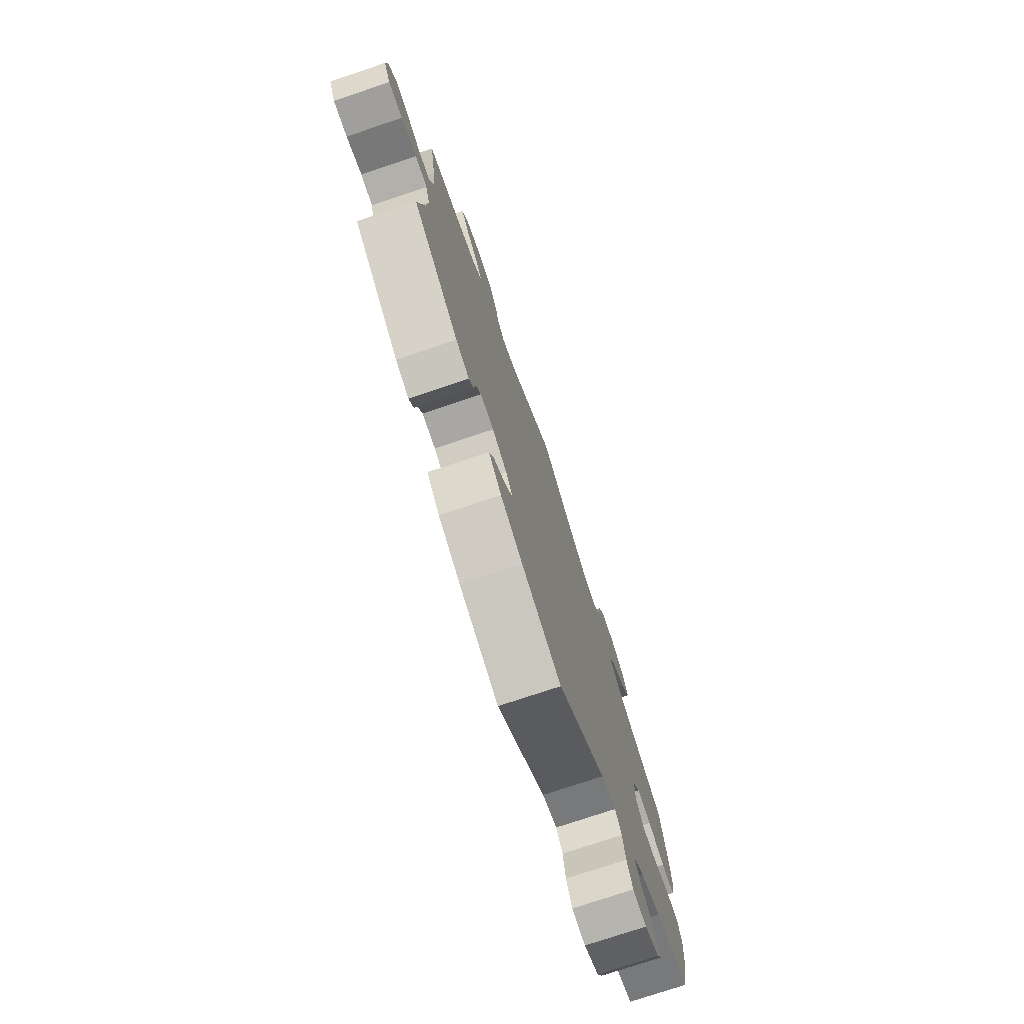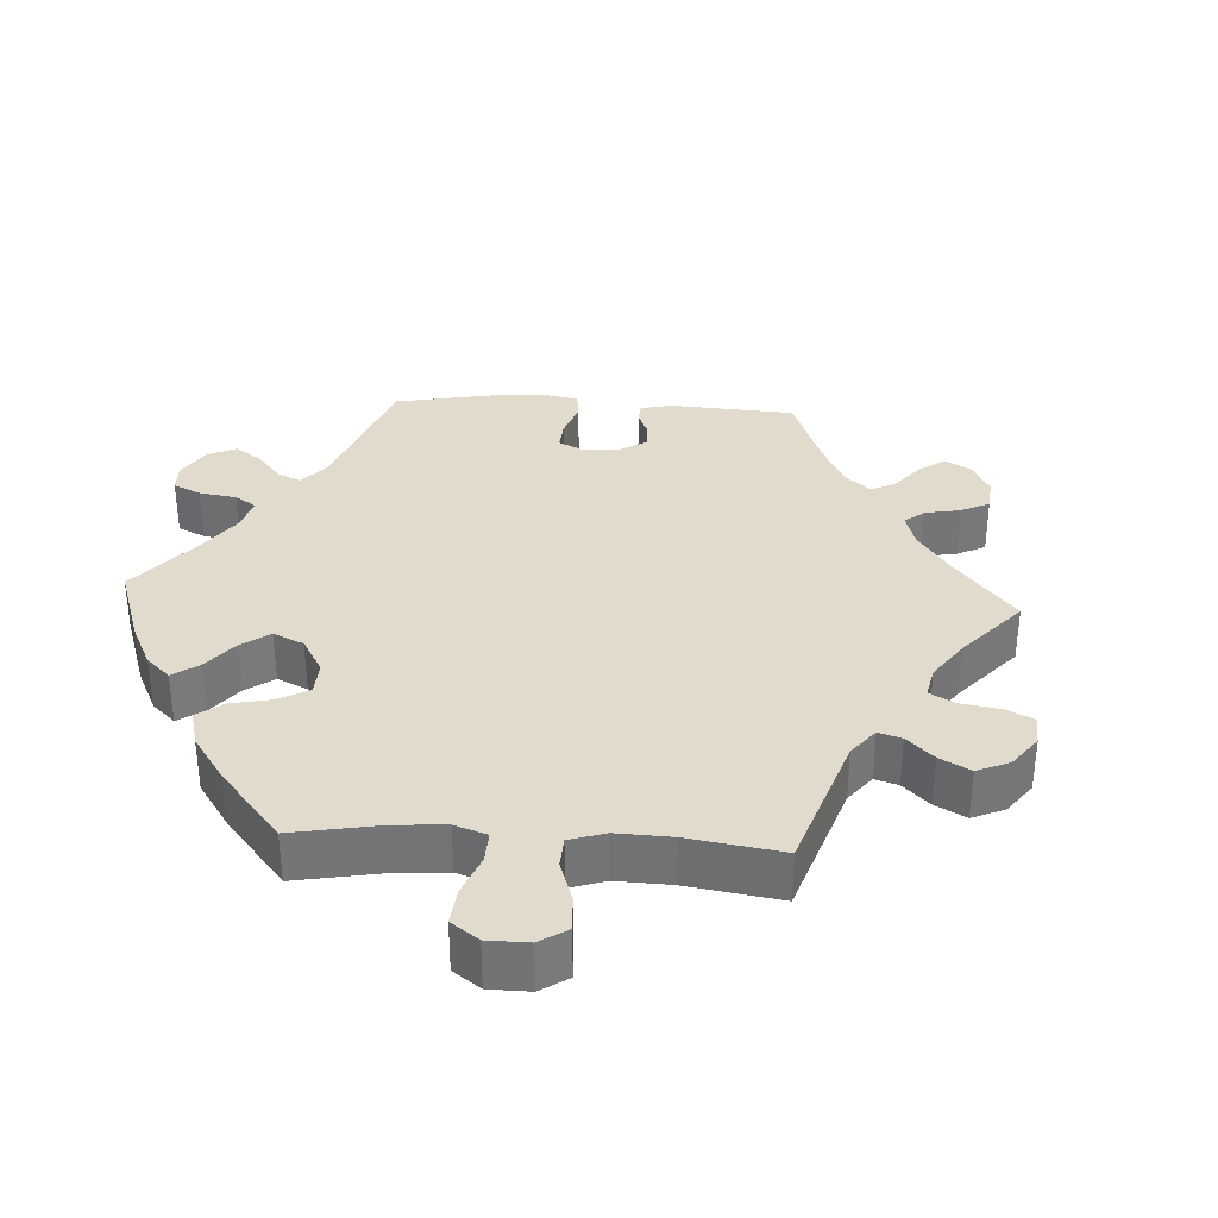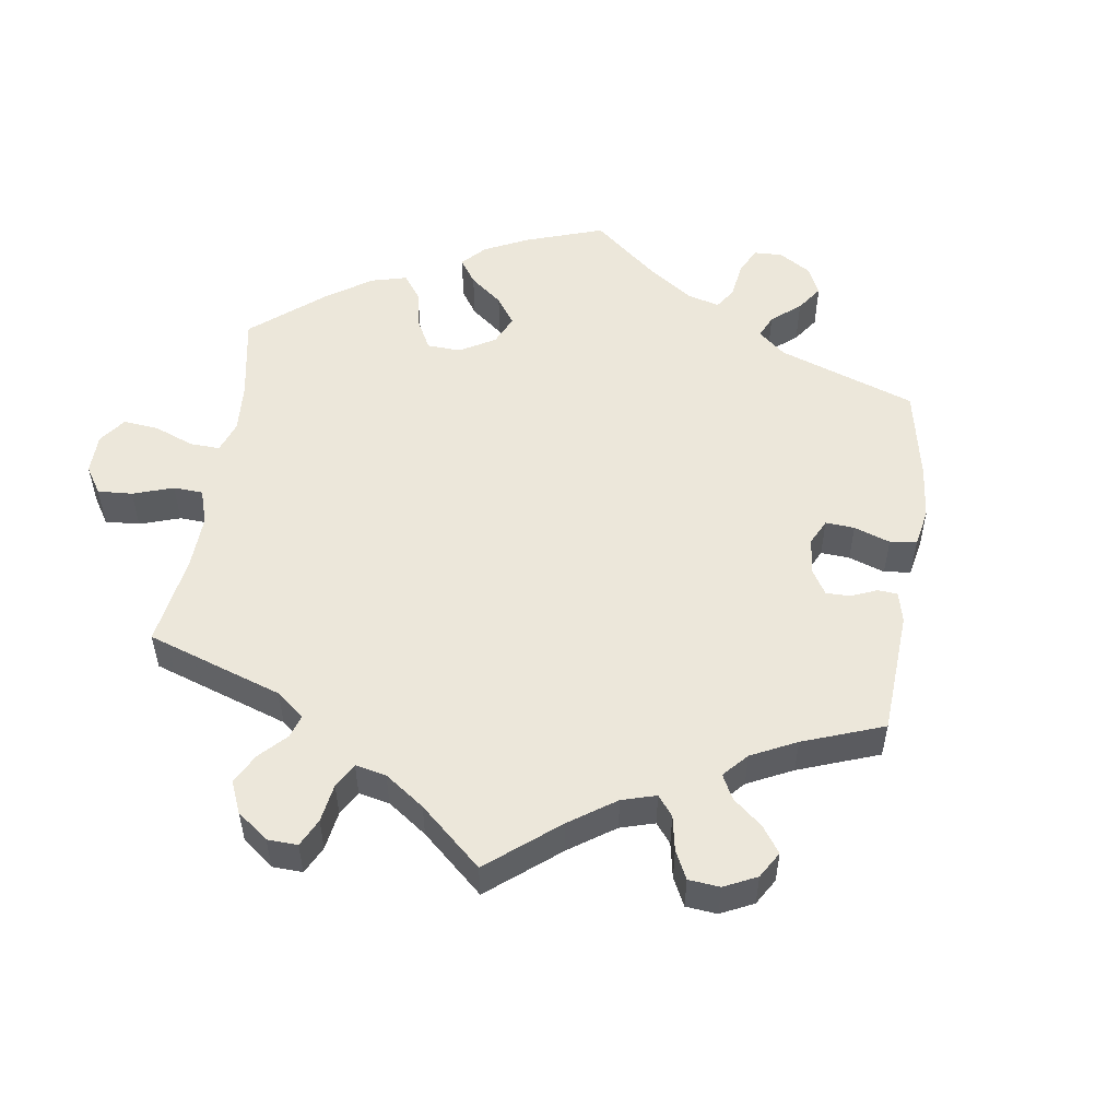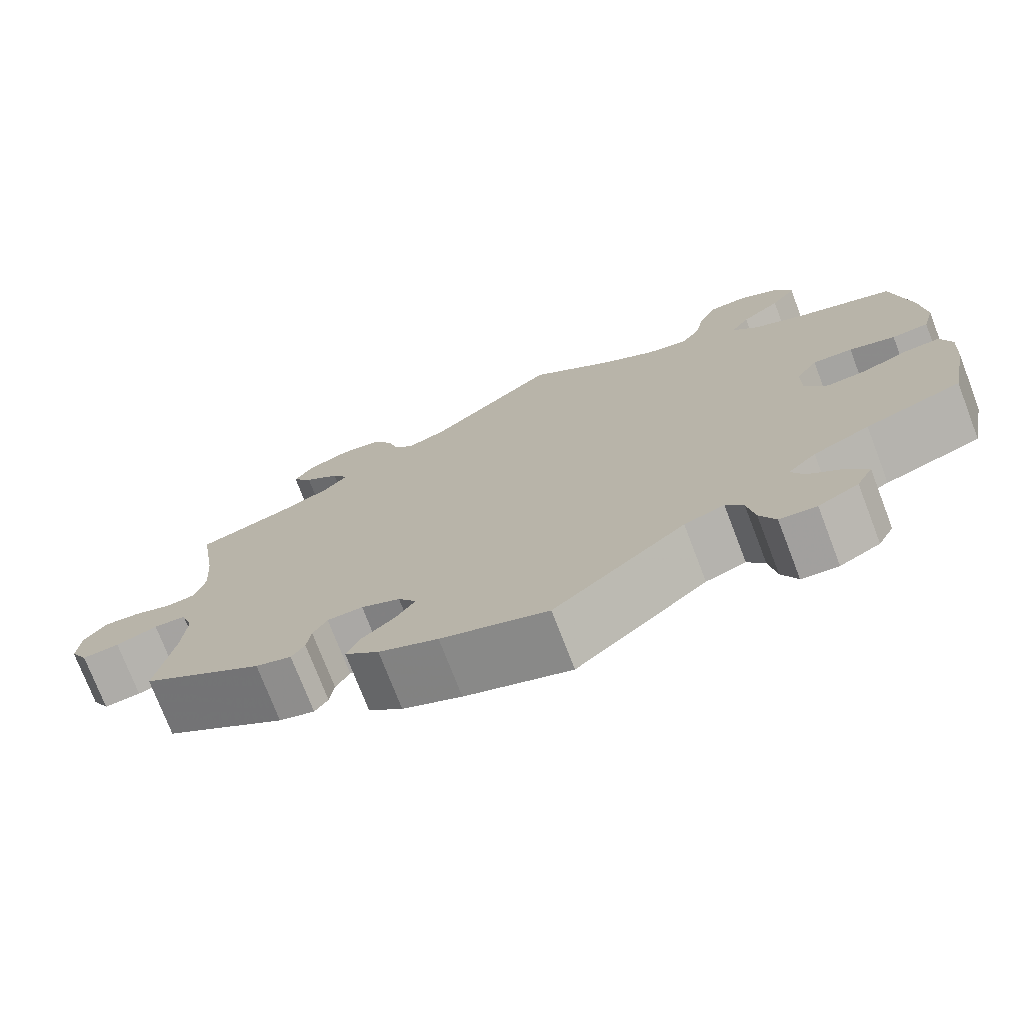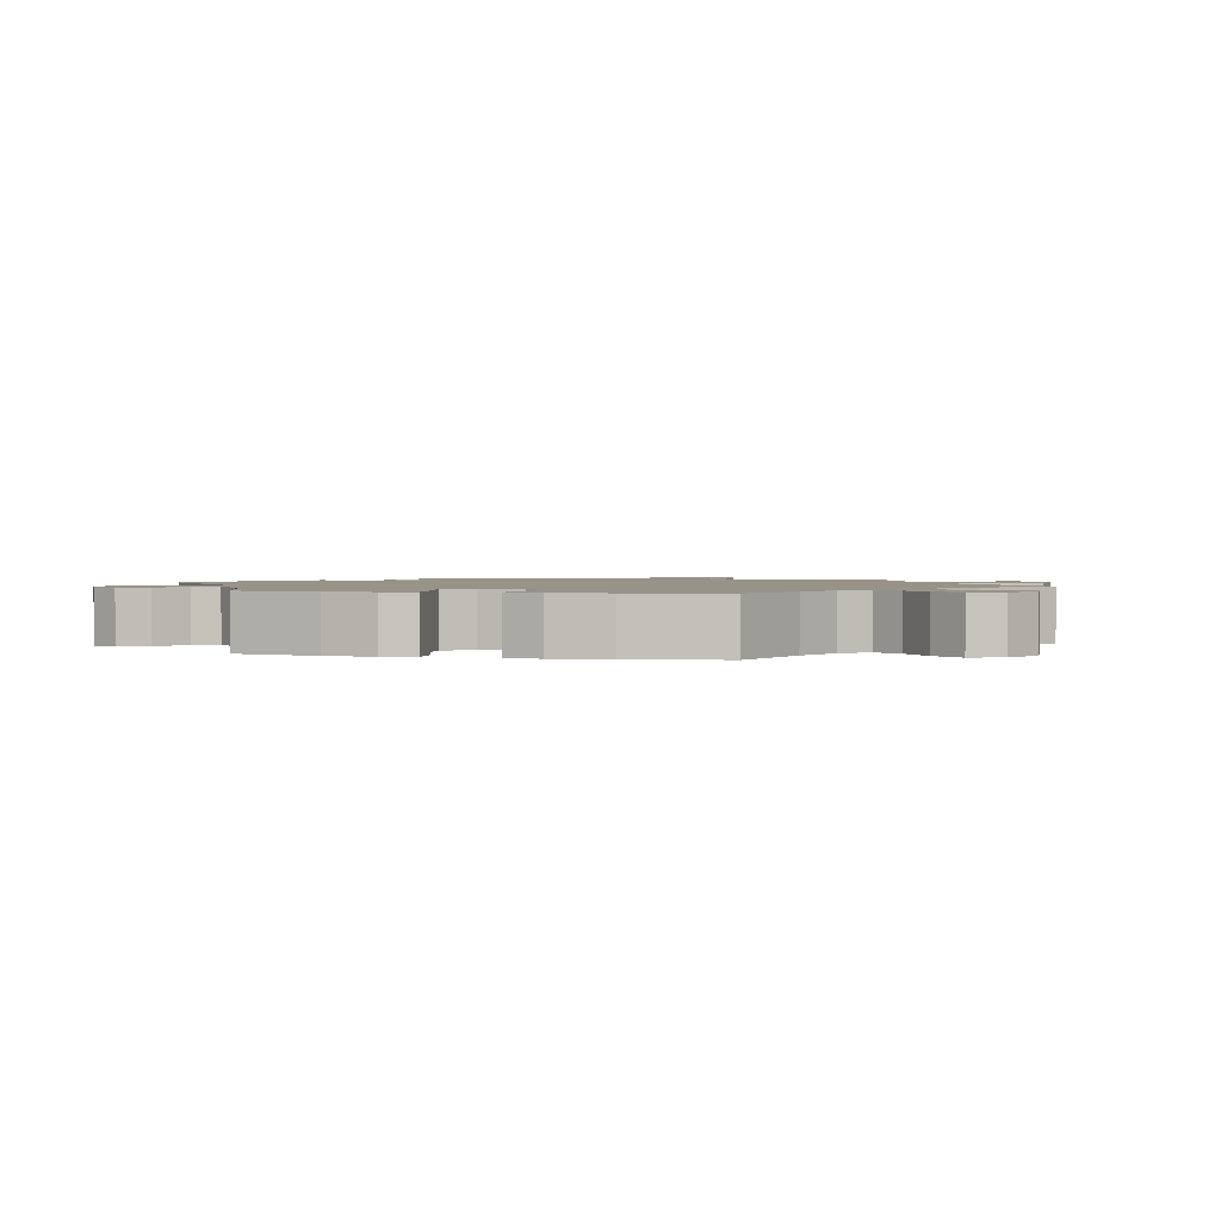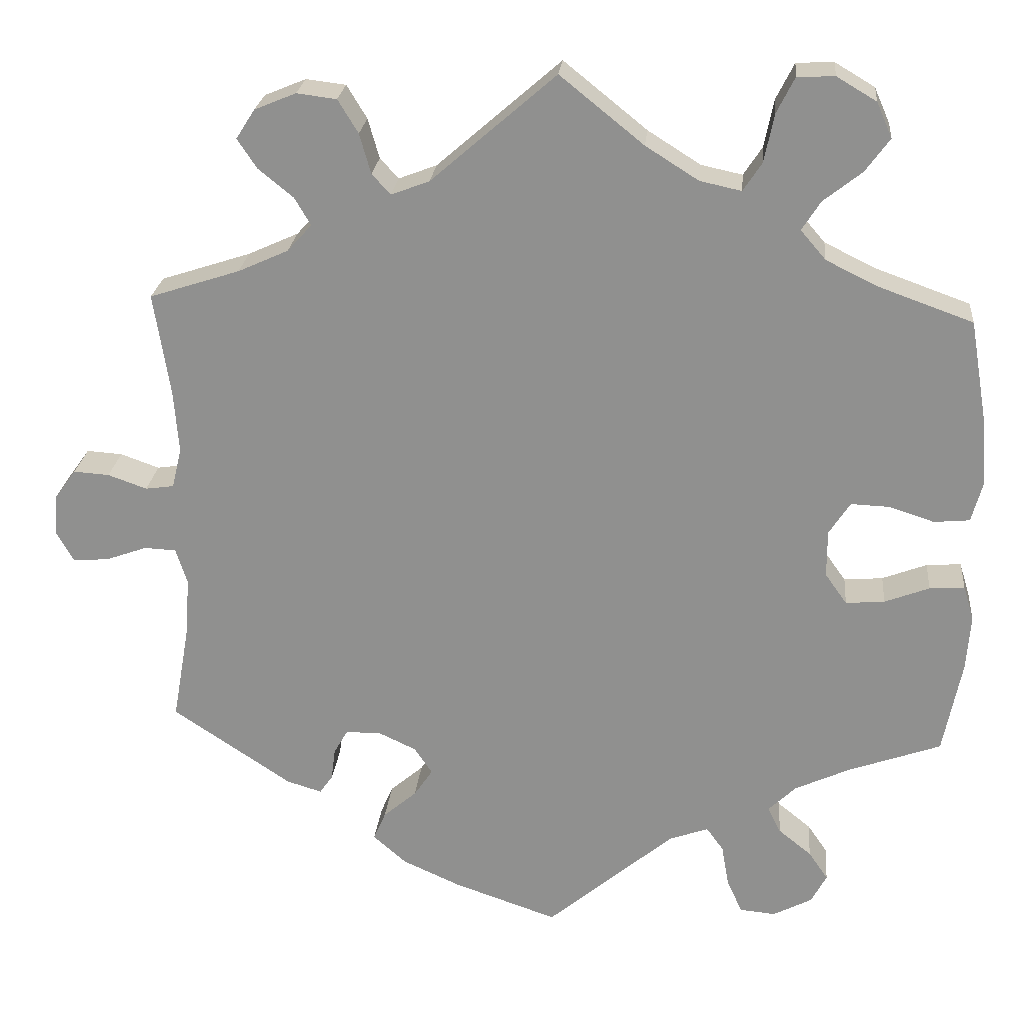
<metadata>
{"format":"obj","ext":"obj","renderer":"f3d","projection":"perspective","resolution":1024,"background":"white","views":[{"elev":-75.9,"azim":108.5,"up":"+Z"},{"elev":33.8,"azim":-26.6,"up":"+Y"},{"elev":52.6,"azim":68.3,"up":"+Y"},{"elev":-74.6,"azim":-159.0,"up":"+Z"},{"elev":1.6,"azim":-75.5,"up":"+Y"},{"elev":23.6,"azim":-174.6,"up":"+Z"}]}
</metadata>
<code>
v 0.153 0.07 0.445
v 0.2 0.07 0.427
v 0.223 0.07 0.452
v 0.237 0.07 0.501
v 0.262 0.07 0.542
v 0.311 0.07 0.548
v 0.362 0.07 0.527
v 0.385 0.07 0.491
v 0.361 0.07 0.455
v 0.318 0.07 0.42
v 0.298 0.07 0.386
v 0.328 0.07 0.353
v 0.39 0.07 0.325
v 0.501 0.07 0.289
v 0.481 0.07 0.163
v 0.475 0.07 0.085
v 0.487 0.07 0.036
v 0.522 0.07 0.031
v 0.57 0.07 0.048
v 0.614 0.07 0.051
v 0.64 0.07 0.015
v 0.644 0.07 -0.036
v 0.623 0.07 -0.074
v 0.578 0.07 -0.07
v 0.528 0.07 -0.052
v 0.489 0.07 -0.054
v 0.475 0.07 -0.098
v 0.48 0.07 -0.169
v 0.501 0.07 -0.289
v 0.354 0.07 -0.387
v 0.311 0.07 -0.4
v 0.295 0.07 -0.377
v 0.29 0.07 -0.338
v 0.273 0.07 -0.308
v 0.23 0.07 -0.307
v 0.183 0.07 -0.329
v 0.161 0.07 -0.362
v 0.184 0.07 -0.396
v 0.225 0.07 -0.431
v 0.24 0.07 -0.466
v 0.199 0.07 -0.502
v 0.128 0.07 -0.534
v 0 0.07 -0.578
v -0.157 0.07 -0.446
v -0.205 0.07 -0.429
v -0.226 0.07 -0.458
v -0.235 0.07 -0.51
v -0.254 0.07 -0.551
v -0.298 0.07 -0.555
v -0.346 0.07 -0.53
v -0.365 0.07 -0.494
v -0.341 0.07 -0.459
v -0.3 0.07 -0.426
v -0.284 0.07 -0.394
v -0.318 0.07 -0.361
v -0.385 0.07 -0.33
v -0.5 0.07 -0.289
v -0.523 0.07 -0.173
v -0.528 0.07 -0.105
v -0.515 0.07 -0.062
v -0.472 0.07 -0.065
v -0.417 0.07 -0.086
v -0.369 0.07 -0.09
v -0.342 0.07 -0.052
v -0.342 0.07 0.006
v -0.368 0.07 0.046
v -0.416 0.07 0.044
v -0.471 0.07 0.026
v -0.515 0.07 0.03
v -0.529 0.07 0.081
v -0.523 0.07 0.159
v -0.501 0.07 0.288
v -0.384 0.07 0.33
v -0.321 0.07 0.361
v -0.29 0.07 0.397
v -0.313 0.07 0.433
v -0.36 0.07 0.47
v -0.39 0.07 0.511
v -0.371 0.07 0.554
v -0.322 0.07 0.583
v -0.276 0.07 0.581
v -0.254 0.07 0.537
v -0.242 0.07 0.478
v -0.219 0.07 0.443
v -0.168 0.07 0.454
v -0.103 0.07 0.495
v 0 0.07 0.578
v 0.153 0 0.445
v 0.2 0 0.427
v 0.223 0 0.452
v 0.237 0 0.501
v 0.262 0 0.542
v 0.311 0 0.548
v 0.362 0 0.527
v 0.385 0 0.491
v 0.361 0 0.455
v 0.318 0 0.42
v 0.298 0 0.386
v 0.328 0 0.353
v 0.39 0 0.325
v 0.501 0 0.289
v 0.481 0 0.163
v 0.475 0 0.085
v 0.487 0 0.036
v 0.522 0 0.031
v 0.57 0 0.048
v 0.614 0 0.051
v 0.64 0 0.015
v 0.644 0 -0.036
v 0.623 0 -0.074
v 0.578 0 -0.07
v 0.528 0 -0.052
v 0.489 0 -0.054
v 0.475 0 -0.098
v 0.48 0 -0.169
v 0.501 0 -0.289
v 0.354 0 -0.387
v 0.311 0 -0.4
v 0.295 0 -0.377
v 0.29 0 -0.338
v 0.273 0 -0.308
v 0.23 0 -0.307
v 0.183 0 -0.329
v 0.161 0 -0.362
v 0.184 0 -0.396
v 0.225 0 -0.431
v 0.24 0 -0.466
v 0.199 0 -0.502
v 0.128 0 -0.534
v 0 0 -0.578
v -0.157 0 -0.446
v -0.205 0 -0.429
v -0.226 0 -0.458
v -0.235 0 -0.51
v -0.254 0 -0.551
v -0.298 0 -0.555
v -0.346 0 -0.53
v -0.365 0 -0.494
v -0.341 0 -0.459
v -0.3 0 -0.426
v -0.284 0 -0.394
v -0.318 0 -0.361
v -0.385 0 -0.33
v -0.5 0 -0.289
v -0.523 0 -0.173
v -0.528 0 -0.105
v -0.515 0 -0.062
v -0.472 0 -0.065
v -0.417 0 -0.086
v -0.369 0 -0.09
v -0.342 0 -0.052
v -0.342 0 0.006
v -0.368 0 0.046
v -0.416 0 0.044
v -0.471 0 0.026
v -0.515 0 0.03
v -0.529 0 0.081
v -0.523 0 0.159
v -0.501 0 0.288
v -0.384 0 0.33
v -0.321 0 0.361
v -0.29 0 0.397
v -0.313 0 0.433
v -0.36 0 0.47
v -0.39 0 0.511
v -0.371 0 0.554
v -0.322 0 0.583
v -0.276 0 0.581
v -0.254 0 0.537
v -0.242 0 0.478
v -0.219 0 0.443
v -0.168 0 0.454
v -0.103 0 0.495
v 0 0 0.578
f 86 87 1
f 85 86 1 2
f 84 85 2
f 80 81 82 83
f 80 83 84
f 79 80 84
f 76 77 78 79
f 75 76 79 84
f 74 75 84 2
f 70 71 72 73
f 70 73 74 2
f 67 68 69 70
f 66 67 70 2
f 59 60 61 62
f 59 62 63
f 56 57 58 59
f 55 56 59 63
f 54 55 63 64
f 50 51 52 53
f 50 53 54
f 49 50 54
f 46 47 48 49
f 45 46 49 54
f 44 45 54 64
f 38 39 40 41
f 37 38 41 42
f 30 31 32 33
f 28 29 30 33
f 27 28 33 34
f 26 27 34 35
f 22 23 24 25
f 22 25 26
f 21 22 26
f 18 19 20 21
f 18 21 26
f 17 18 26 35
f 13 14 15
f 12 13 15 16
f 11 12 16 17
f 7 8 9 10
f 7 10 11
f 6 7 11
f 3 4 5 6
f 3 6 11
f 2 3 11 17
f 65 66 2 17
f 37 42 43 44
f 36 37 44 64
f 36 64 65
f 17 35 36 65
f 88 174 173
f 89 88 173 172
f 89 172 171
f 170 169 168 167
f 171 170 167
f 171 167 166
f 166 165 164 163
f 171 166 163 162
f 89 171 162 161
f 160 159 158 157
f 89 161 160 157
f 157 156 155 154
f 89 157 154 153
f 149 148 147 146
f 150 149 146
f 146 145 144 143
f 150 146 143 142
f 151 150 142 141
f 140 139 138 137
f 141 140 137
f 141 137 136
f 136 135 134 133
f 141 136 133 132
f 151 141 132 131
f 128 127 126 125
f 129 128 125 124
f 120 119 118 117
f 120 117 116 115
f 121 120 115 114
f 122 121 114 113
f 112 111 110 109
f 113 112 109
f 113 109 108
f 108 107 106 105
f 113 108 105
f 122 113 105 104
f 102 101 100
f 103 102 100 99
f 104 103 99 98
f 97 96 95 94
f 98 97 94
f 98 94 93
f 93 92 91 90
f 98 93 90
f 104 98 90 89
f 104 89 153 152
f 131 130 129 124
f 151 131 124 123
f 152 151 123
f 152 123 122 104
f 1 88 89 2
f 2 89 90 3
f 3 90 91 4
f 4 91 92 5
f 5 92 93 6
f 6 93 94 7
f 7 94 95 8
f 8 95 96 9
f 9 96 97 10
f 10 97 98 11
f 11 98 99 12
f 12 99 100 13
f 13 100 101 14
f 14 101 102 15
f 15 102 103 16
f 16 103 104 17
f 17 104 105 18
f 18 105 106 19
f 19 106 107 20
f 20 107 108 21
f 21 108 109 22
f 22 109 110 23
f 23 110 111 24
f 24 111 112 25
f 25 112 113 26
f 26 113 114 27
f 27 114 115 28
f 28 115 116 29
f 29 116 117 30
f 30 117 118 31
f 31 118 119 32
f 32 119 120 33
f 33 120 121 34
f 34 121 122 35
f 35 122 123 36
f 36 123 124 37
f 37 124 125 38
f 38 125 126 39
f 39 126 127 40
f 40 127 128 41
f 41 128 129 42
f 42 129 130 43
f 43 130 131 44
f 44 131 132 45
f 45 132 133 46
f 46 133 134 47
f 47 134 135 48
f 48 135 136 49
f 49 136 137 50
f 50 137 138 51
f 51 138 139 52
f 52 139 140 53
f 53 140 141 54
f 54 141 142 55
f 55 142 143 56
f 56 143 144 57
f 57 144 145 58
f 58 145 146 59
f 59 146 147 60
f 60 147 148 61
f 61 148 149 62
f 62 149 150 63
f 63 150 151 64
f 64 151 152 65
f 65 152 153 66
f 66 153 154 67
f 67 154 155 68
f 68 155 156 69
f 69 156 157 70
f 70 157 158 71
f 71 158 159 72
f 72 159 160 73
f 73 160 161 74
f 74 161 162 75
f 75 162 163 76
f 76 163 164 77
f 77 164 165 78
f 78 165 166 79
f 79 166 167 80
f 80 167 168 81
f 81 168 169 82
f 82 169 170 83
f 83 170 171 84
f 84 171 172 85
f 85 172 173 86
f 86 173 174 87
f 87 174 88 1

</code>
